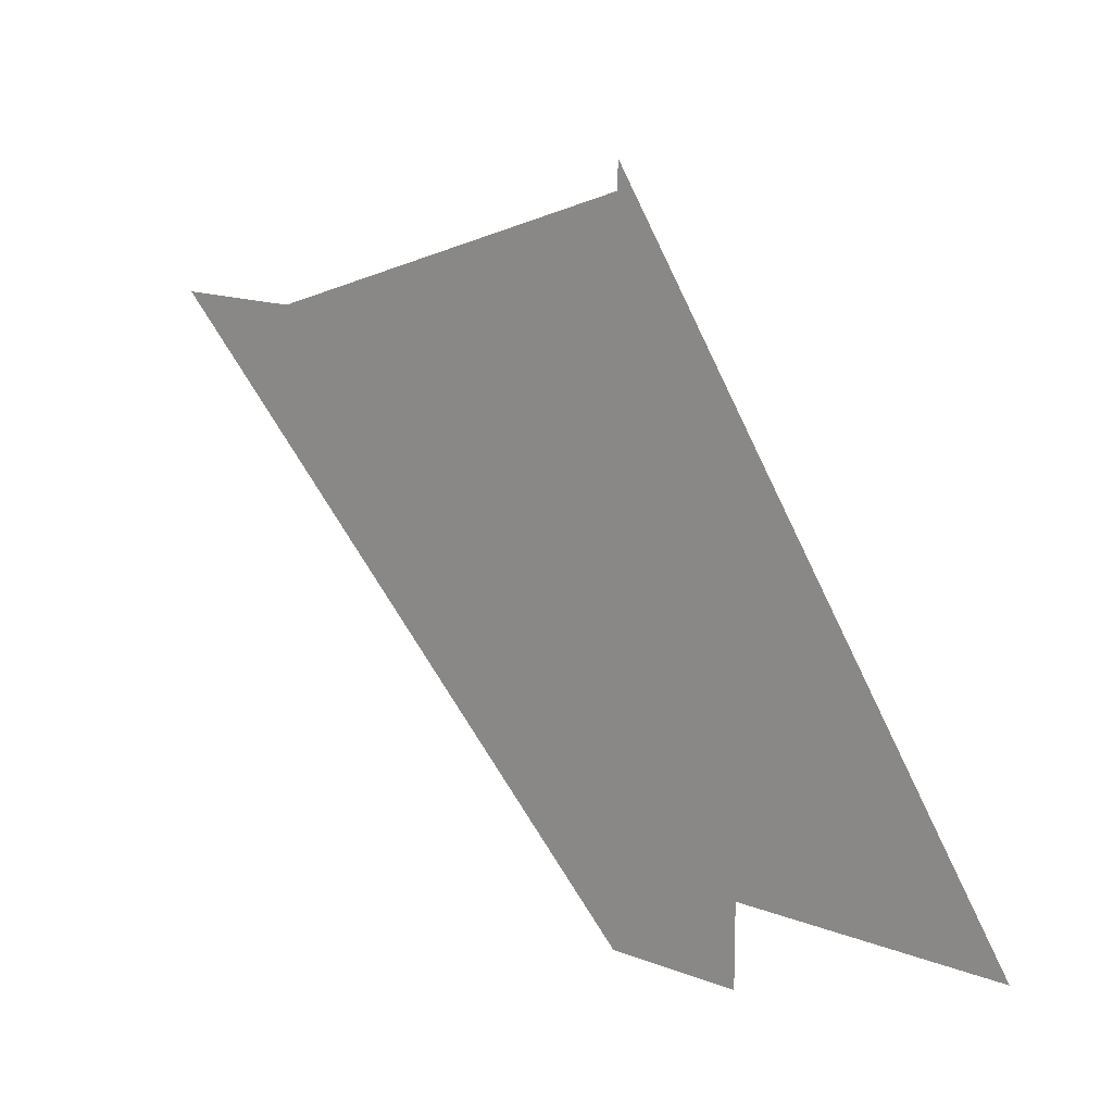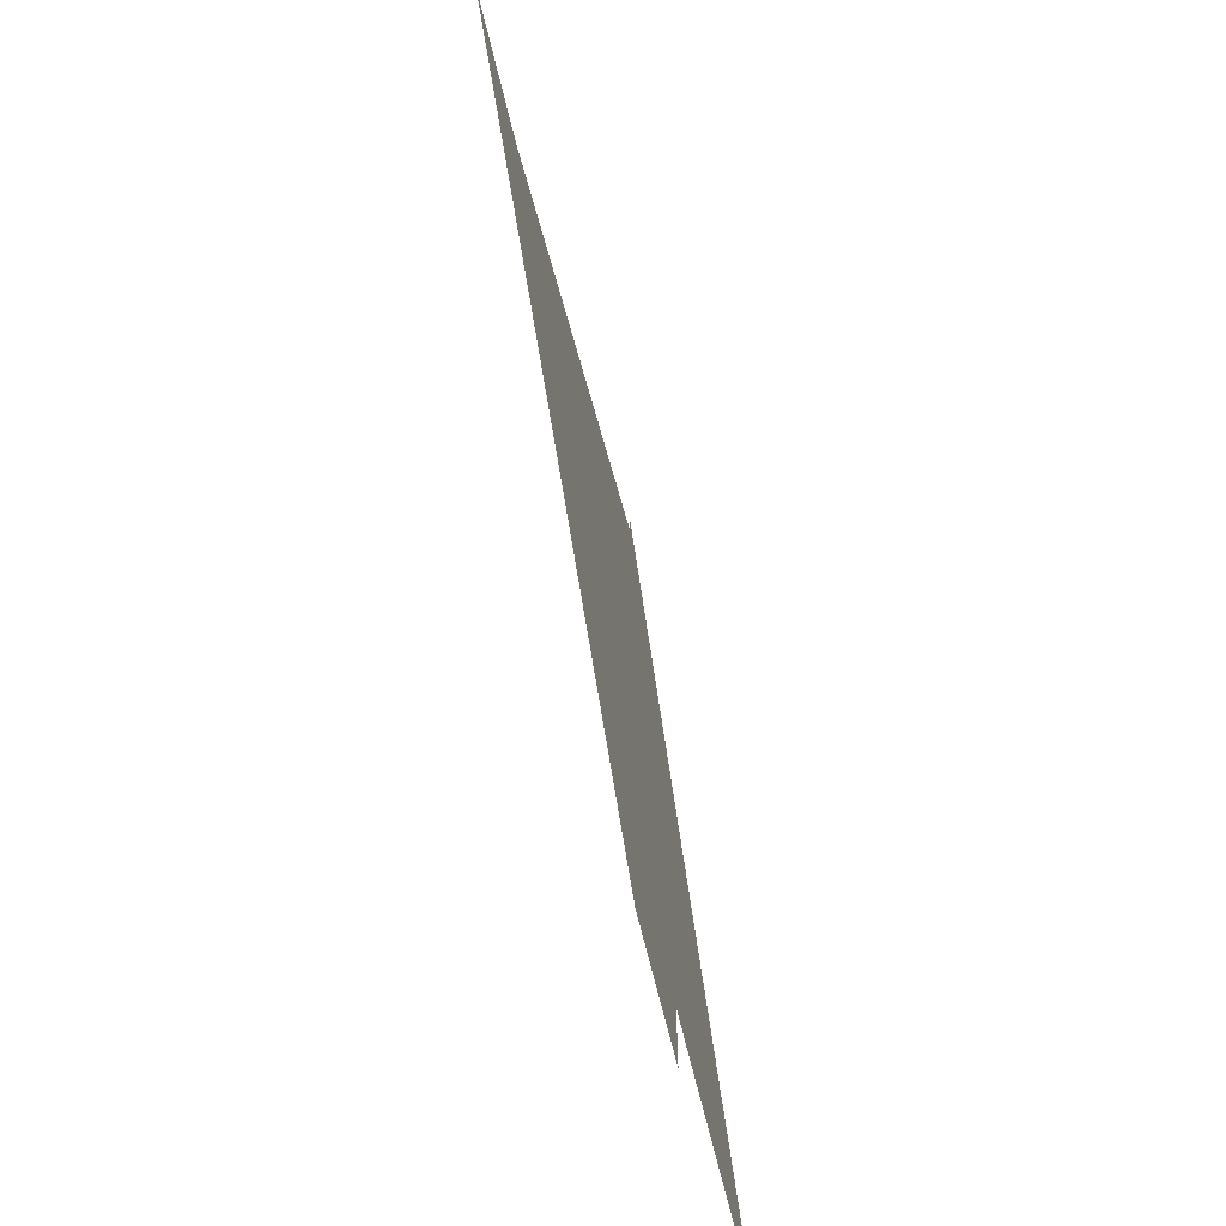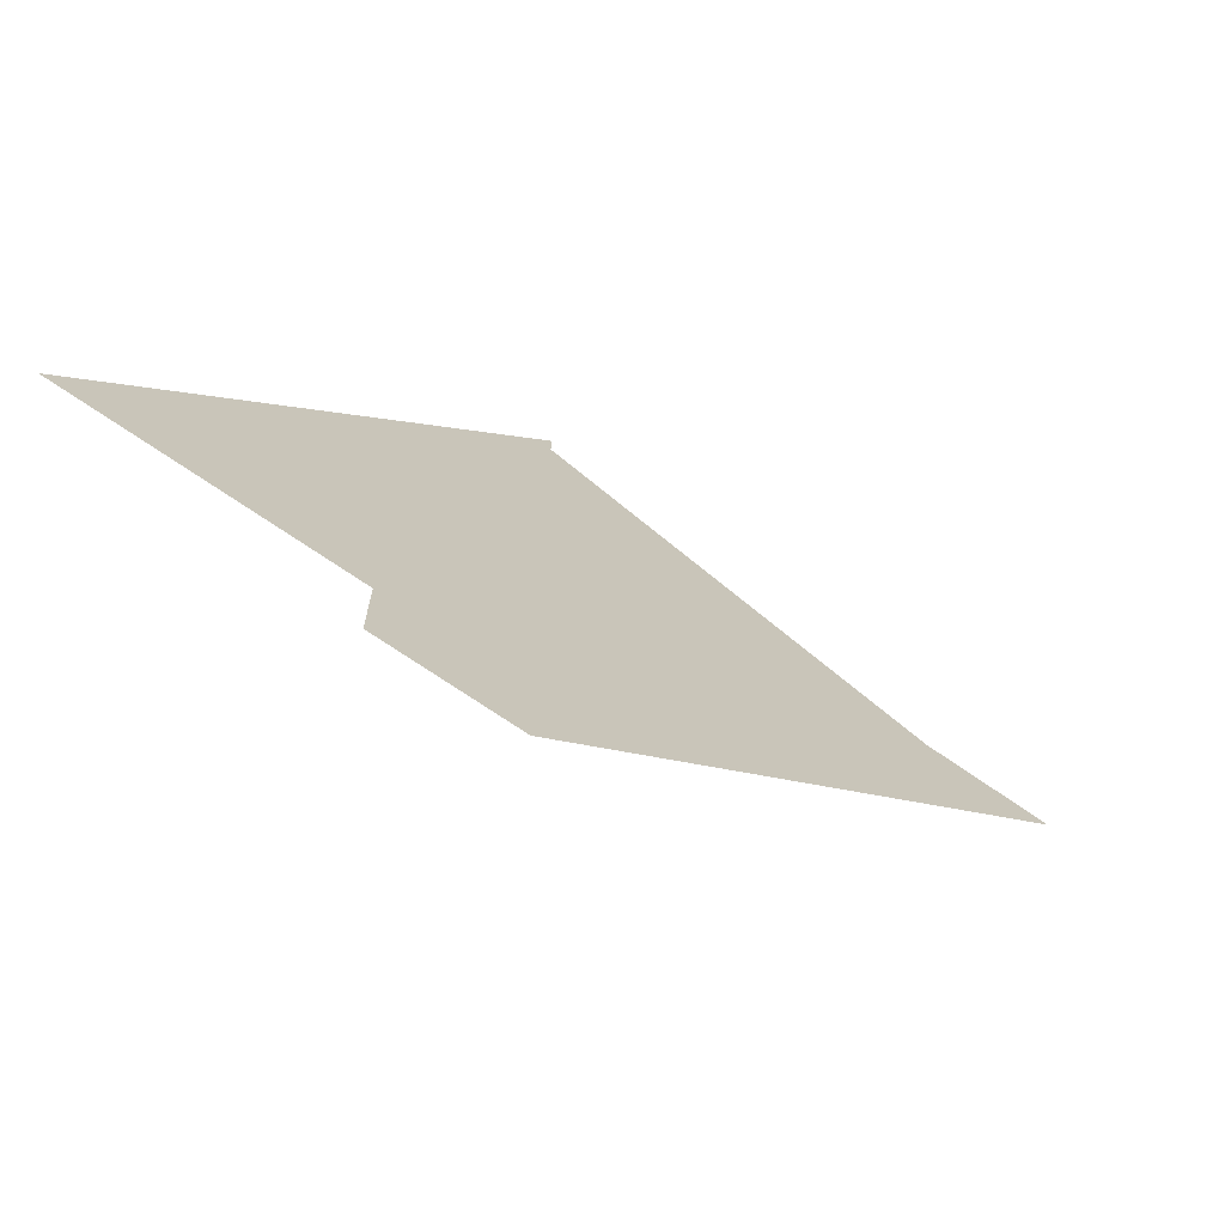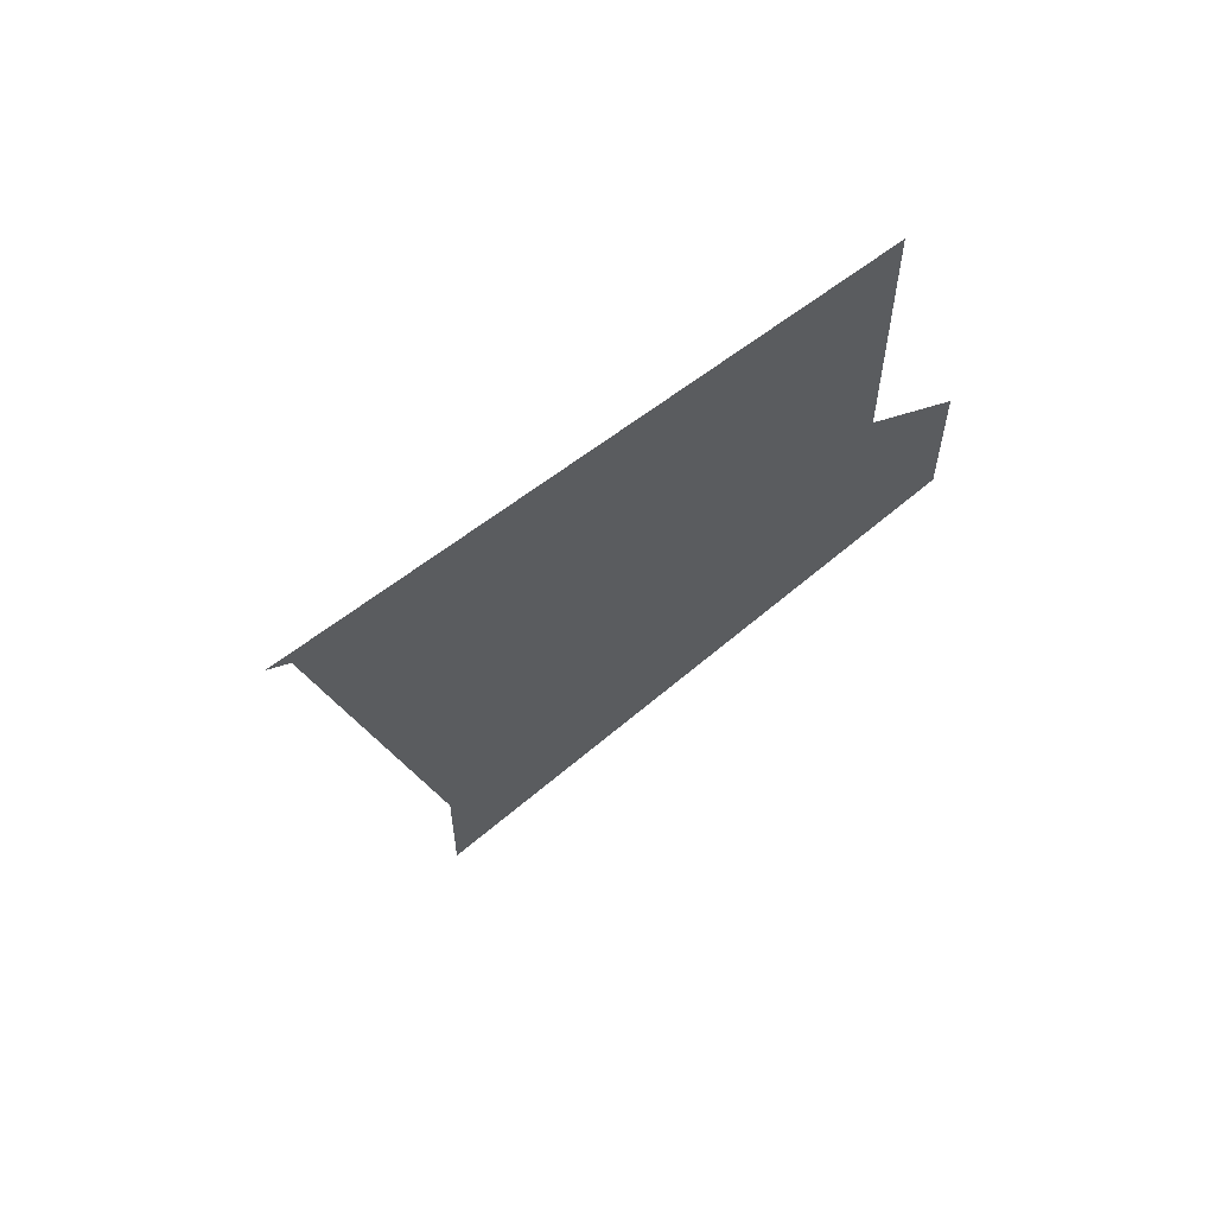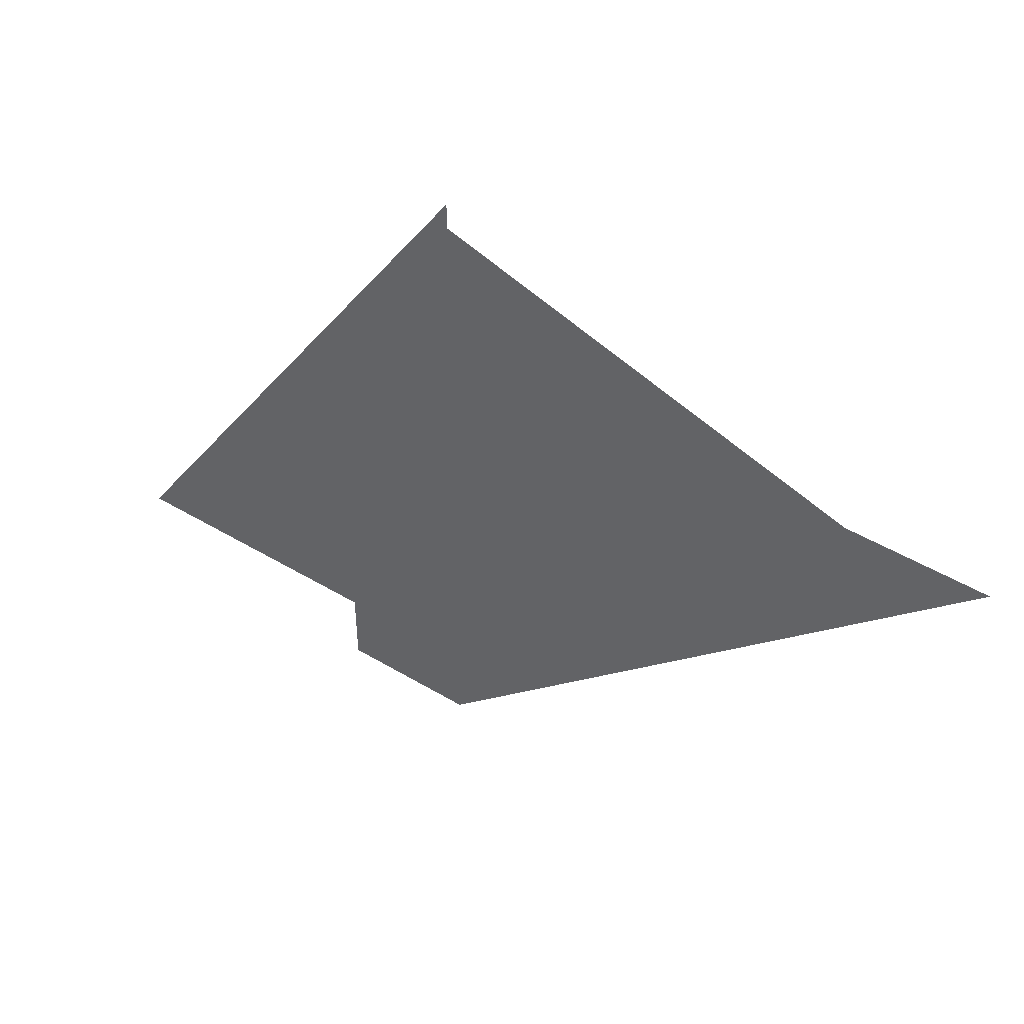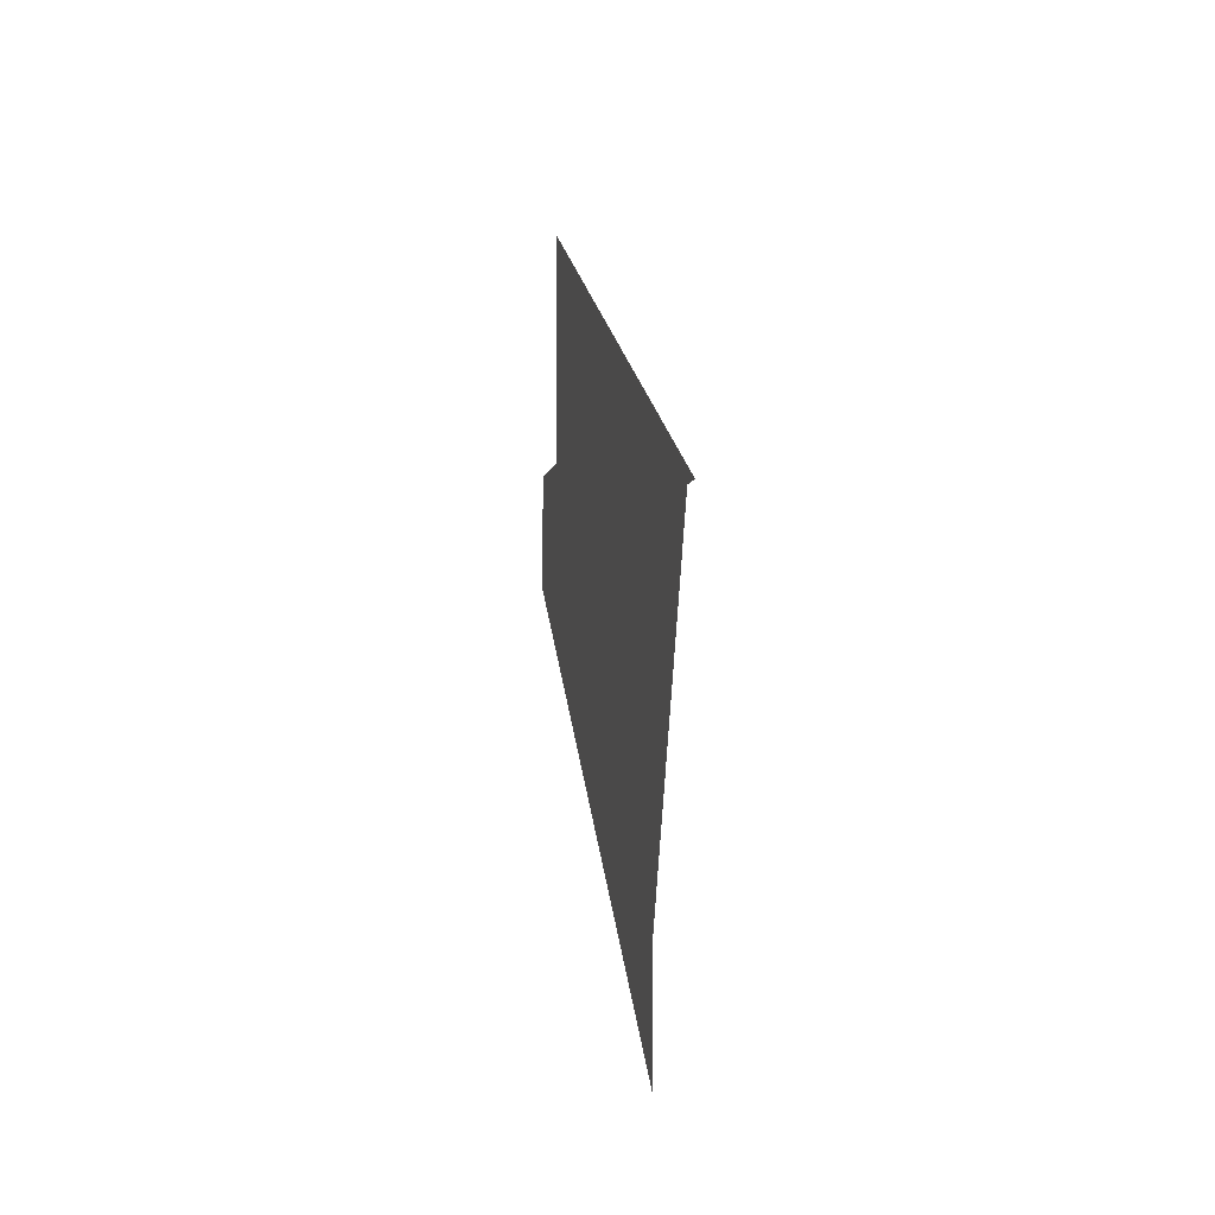
<metadata>
{"format":"obj","ext":"obj","renderer":"f3d","projection":"perspective","resolution":1024,"background":"white","views":[{"elev":14.0,"azim":-48.9,"up":"+Y"},{"elev":-65.5,"azim":-166.7,"up":"+Y"},{"elev":-70.1,"azim":55.2,"up":"+Y"},{"elev":59.0,"azim":-108.6,"up":"+Z"},{"elev":48.0,"azim":123.9,"up":"+Y"},{"elev":-7.6,"azim":167.4,"up":"+Z"}]}
</metadata>
<code>
v 0 -2.938 3.775
v 0 -2.938 3.625
v 0 -2.862 3.55
v 0 -2.862 3.85
v 0 -2.038 3.85
v 0 -1.962 3.775
v 0 -1.962 3.85
v 0 -2.038 3.55
v 0 -1.962 3.55
v 0 -1.962 3.625
v 0 -1.887 3.85
v 0 -1.887 3.55
v 0 -1.775 3.55
v 0 -1.775 3.85
v 0 -2.038 3.85
v 0 -2.038 3.55
v 0 -1.962 3.625
v 0 -1.962 3.775
v 0 -2.038 3.85
v 0 -2.013 4
v 0 -2.038 4.888
v 0 -2.188 5.037
v 0 -2.038 3.85
v 0 -2.188 5.037
v 0 -2.562 3.85
v 0 -2.038 3.55
v 0 -2.013 4
v 0 -2.038 3.85
v 0 -1.962 3.85
v 0 -1.962 4
v 0 -2.038 3.55
v 0 -2.013 3.4
v 0 -1.962 3.4
v 0 -1.962 3.55
v 0 -2 2.35
v 0 -2 2.5
v 0 -2.038 2.5
v 0 -2.188 2.35
v 0 -2.038 3.55
v 0 -2.562 3.55
v 0 -2.038 2.5
v 0 -2.013 3.4
v 0 -1.887 3.45
v 0 -1.887 3.4
v 0 -1.775 3.4
v 0 -1.85 3.45
v 0 -1.85 3.5
v 0 -1.85 3.45
v 0 -1.812 3.45
v 0 -1.812 3.5
v 0 -1.775 3.5
v 0 -1.775 3.55
v 0 -1.887 3.55
v 0 -1.812 3.5
v 0 -1.887 3.5
v 0 -1.887 3.45
v 0 -1.85 3.45
v 0 -1.85 3.5
v 0 -1.812 3.5
v 0 -1.812 3.45
v 0 -1.775 3.45
v 0 -1.775 3.5
v 0 -1.812 3.95
v 0 -1.812 3.9
v 0 -1.775 3.9
v 0 -1.775 3.95
v 0 -1.887 3.95
v 0 -1.887 3.9
v 0 -1.85 3.9
v 0 -1.85 3.95
v 0 -1.85 3.95
v 0 -1.85 3.9
v 0 -1.812 3.9
v 0 -1.812 3.95
v 0 -1.413 4.809
v 0 -1.413 1.3
v 0 -1.15 1.042
v 0 -1.15 4.637
v 0 -1.925 1.804
v 0 -1.663 1.546
v 0 -1.775 3.4
v 0 -1.887 3.4
v 0 -1.775 4
v 0 -1.663 4.974
v 0 -1.925 5.146
v 0 -1.887 4
v 0 -1.15 4.637
v 0 -1.15 1.042
v 0 -0.9 0.7955
v 0 -0.9 4.473
v 0 -0.9 4.473
v 0 -0.9 0.7955
v 0 -0.6375 0.5375
v 0 -0.6375 4.3
v 0 -1.413 1.3
v 0 -1.413 4.809
v 0 -1.663 4.974
v 0 -1.663 3.7
v 0 -3.4 4.5
v 0 -4 4.5
v 0 -4 3.5
v 0 -2.938 3.775
v 0 1 3.5
v 0 1.2 3.5
v 0 -3.4 6.5
v 0 -1.663 4.974
v 0 -0.6375 4.3
v 0 -0.6375 0.5375
v 0 0 -0.5
v 0 0 0.5
v 0 -0.6375 4.3
v 0 0 0.5
v 0 1 3.5
v 0 -2.862 3.85
v 0 -2.862 3.55
v 0 -2.562 3.55
v 0 -2.562 3.85
v 0 -2.562 3.85
v 0 -2.562 3.55
v 0 -2.038 3.55
v 0 -1.925 1.804
v 0 -4 3.5
v 0 0 -0.5
v 0 -1.663 1.546
v 0 -1.413 1.3
v 0 0 -0.5
v 0 -1.15 1.042
v 0 -1.15 1.042
v 0 0 -0.5
v 0 -0.9 0.7955
v 0 -0.9 0.7955
v 0 0 -0.5
v 0 -0.6375 0.5375
v 0 -1.663 1.546
v 0 0 -0.5
v 0 -1.413 1.3
v 0 -1.663 4.974
v 0 -1.413 4.809
v 0 1 3.5
v 0 -1.413 4.809
v 0 -1.15 4.637
v 0 1 3.5
v 0 -1.15 4.637
v 0 -0.9 4.473
v 0 1 3.5
v 0 -0.9 4.473
v 0 -0.6375 4.3
v 0 1 3.5
v 0 -2.188 5.037
v 0 -3.4 6.5
v 0 -3.4 4.5
v 0 -2.562 3.85
v 0 -3.4 4.5
v 0 -2.862 3.85
v 0 -2.562 3.85
v 0 -3.4 4.5
v 0 -2.938 3.775
v 0 -2.862 3.85
v 0 -4 3.5
v 0 -2.938 3.625
v 0 -2.938 3.775
v 0 -2.862 3.55
v 0 -2.938 3.625
v 0 -4 3.5
v 0 -2.188 2.35
v 0 -2.862 3.55
v 0 -2.188 2.35
v 0 -2.562 3.55
v 0 -4 3.5
v 0 -1.925 1.804
v 0 -2.188 2.35
v 0 -2.562 3.55
v 0 -2.188 2.35
v 0 -2.038 2.5
v 0 -2 5.037
v 0 -2.188 5.037
v 0 -2.038 4.888
v 0 -2 4.888
v 0 -1.85 3.9
v 0 -1.887 3.9
v 0 -1.887 3.85
v 0 -1.775 3.85
v 0 -1.85 3.9
v 0 -1.775 3.85
v 0 -1.812 3.9
v 0 -1.812 3.9
v 0 -1.775 3.85
v 0 -1.775 3.9
v 0 -1.775 4
v 0 -1.887 4
v 0 -1.887 3.95
v 0 -1.85 3.95
v 0 -1.85 3.95
v 0 -1.812 3.95
v 0 -1.775 4
v 0 -1.812 3.95
v 0 -1.775 3.95
v 0 -1.775 4
v 0 -1.85 3.45
v 0 -1.775 3.4
v 0 -1.812 3.45
v 0 -1.812 3.45
v 0 -1.775 3.4
v 0 -1.775 3.45
v 0 -1.887 3.55
v 0 -1.887 3.5
v 0 -1.85 3.5
v 0 -1.887 3.55
v 0 -1.85 3.5
v 0 -1.812 3.5
v 0 -1.925 3.7
v 0 -1.925 1.804
v 0 -1.887 3.4
v 0 -1.887 3.45
v 0 -1.925 3.7
v 0 -1.887 3.45
v 0 -1.887 3.5
v 0 -1.925 3.7
v 0 -1.887 3.5
v 0 -1.887 3.55
v 0 -1.925 3.7
v 0 -1.887 3.55
v 0 -1.887 3.85
v 0 -1.925 3.7
v 0 -1.887 3.85
v 0 -1.887 3.9
v 0 -1.925 3.7
v 0 -1.887 3.9
v 0 -1.887 3.95
v 0 -1.925 3.7
v 0 -1.887 3.95
v 0 -1.887 4
v 0 -1.925 5.146
v 0 -1.775 3.85
v 0 -1.775 3.55
v 0 -1.663 3.7
v 0 -1.775 3.55
v 0 -1.775 3.5
v 0 -1.663 3.7
v 0 -1.775 3.5
v 0 -1.775 3.45
v 0 -1.663 3.7
v 0 -1.663 3.7
v 0 -1.775 3.45
v 0 -1.775 3.4
v 0 -1.663 1.546
v 0 -1.775 3.9
v 0 -1.775 3.85
v 0 -1.663 3.7
v 0 -1.775 3.95
v 0 -1.775 3.9
v 0 -1.663 3.7
v 0 -1.775 4
v 0 -1.775 3.95
v 0 -1.663 3.7
v 0 -1.663 4.974
v 0 -2.188 2.35
v 0 -1.925 1.804
v 0 -2 2.35
v 0 -2 2.5
v 0 -2 2.35
v 0 -1.925 1.804
v 0 -1.962 3.4
v 0 -1.962 3.4
v 0 -1.925 1.804
v 0 -1.925 3.7
v 0 -1.962 3.55
v 0 -2.013 3.4
v 0 -2.038 2.5
v 0 -2 2.5
v 0 -1.962 3.4
v 0 -1.962 3.625
v 0 -1.962 3.55
v 0 -1.925 3.7
v 0 -1.962 3.775
v 0 -1.962 3.625
v 0 -1.925 3.7
v 0 -1.962 3.85
v 0 -1.962 3.775
v 0 -1.925 3.7
v 0 -1.962 4
v 0 -1.962 3.85
v 0 -1.925 3.7
v 0 -1.925 5.146
v 0 -1.962 4
v 0 -1.925 5.146
v 0 -2 4.888
v 0 -2.013 4
v 0 -2.038 4.888
v 0 -2.013 4
v 0 -2 4.888
v 0 -2 5.037
v 0 -2 4.888
v 0 -1.925 5.146
v 0 -2.188 5.037
v 0 -2 5.037
v 0 -1.925 5.146
v 0 -3.4 6.5
v 0 -3.4 6.5
v 0 -1.925 5.146
v 0 -1.663 4.974
v 0 -1.663 3.7
v 0 -1.663 1.546
v 0 -1.413 1.3
g mesh7187677
f 1 2 3
f 3 4 1
f 5 6 7
f 8 9 10
f 11 12 13
f 13 14 11
f 15 16 17
f 17 18 15
f 19 20 21
f 21 22 19
f 23 24 25
f 25 26 23
f 27 28 29
f 29 30 27
f 31 32 33
f 33 34 31
f 35 36 37
f 37 38 35
f 39 40 41
f 41 42 39
f 43 44 45
f 45 46 43
f 47 48 49
f 49 50 47
f 51 52 53
f 53 54 51
f 55 56 57
f 57 58 55
f 59 60 61
f 61 62 59
f 63 64 65
f 65 66 63
f 67 68 69
f 69 70 67
f 71 72 73
f 73 74 71
f 75 76 77
f 77 78 75
f 79 80 81
f 81 82 79
f 83 84 85
f 85 86 83
f 87 88 89
f 89 90 87
f 91 92 93
f 93 94 91
f 95 96 97
f 97 98 95
f 99 100 101
f 101 102 99
f 103 104 105
f 105 106 103
f 107 108 109
f 109 110 107
f 111 112 113
f 114 115 116
f 116 117 114
f 118 119 120
f 121 122 123
f 123 124 121
f 125 126 127
f 128 129 130
f 131 132 133
f 134 135 136
f 137 138 139
f 140 141 142
f 143 144 145
f 146 147 148
f 149 150 151
f 151 152 149
f 153 154 155
f 156 157 158
f 159 160 161
f 162 163 164
f 164 165 162
f 166 167 168
f 169 170 171
f 172 173 174
f 175 176 177
f 177 178 175
f 179 180 181
f 181 182 179
f 183 184 185
f 186 187 188
f 189 190 191
f 191 192 189
f 193 194 195
f 196 197 198
f 199 200 201
f 202 203 204
f 205 206 207
f 208 209 210
f 211 212 213
f 213 214 211
f 215 216 217
f 218 219 220
f 221 222 223
f 224 225 226
f 227 228 229
f 230 231 232
f 232 233 230
f 234 235 236
f 237 238 239
f 240 241 242
f 243 244 245
f 245 246 243
f 247 248 249
f 250 251 252
f 253 254 255
f 255 256 253
f 257 258 259
f 260 261 262
f 262 263 260
f 264 265 266
f 266 267 264
f 268 269 270
f 270 271 268
f 272 273 274
f 275 276 277
f 278 279 280
f 281 282 283
f 283 284 281
f 285 286 287
f 287 288 285
f 289 290 291
f 292 293 294
f 295 296 297
f 297 298 295
f 299 300 301
f 302 303 304

</code>
